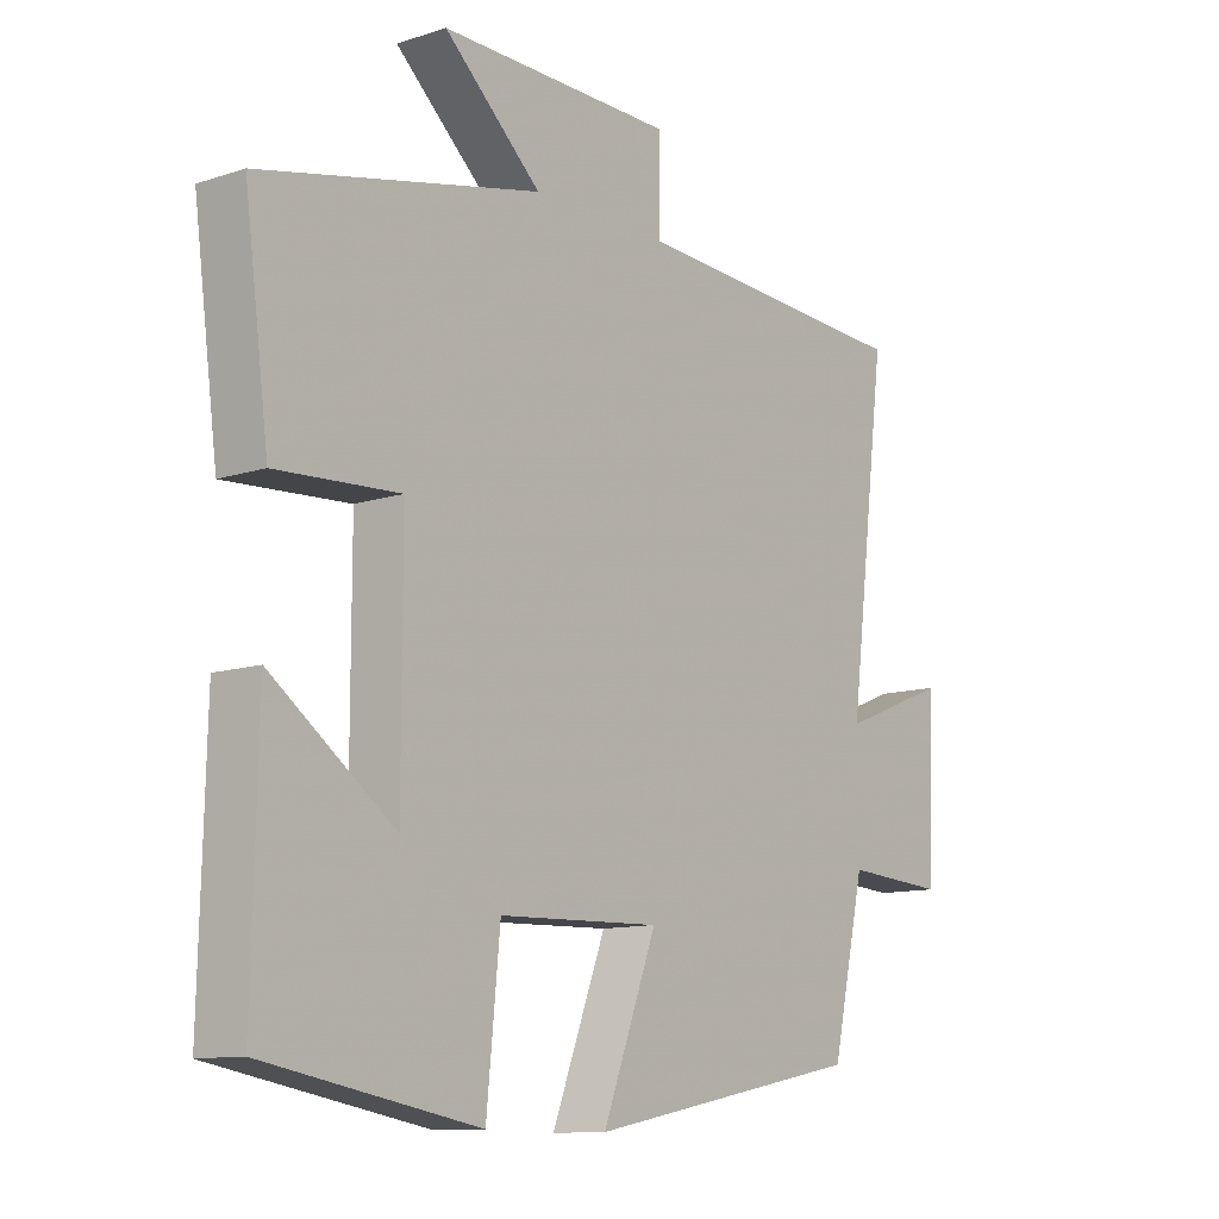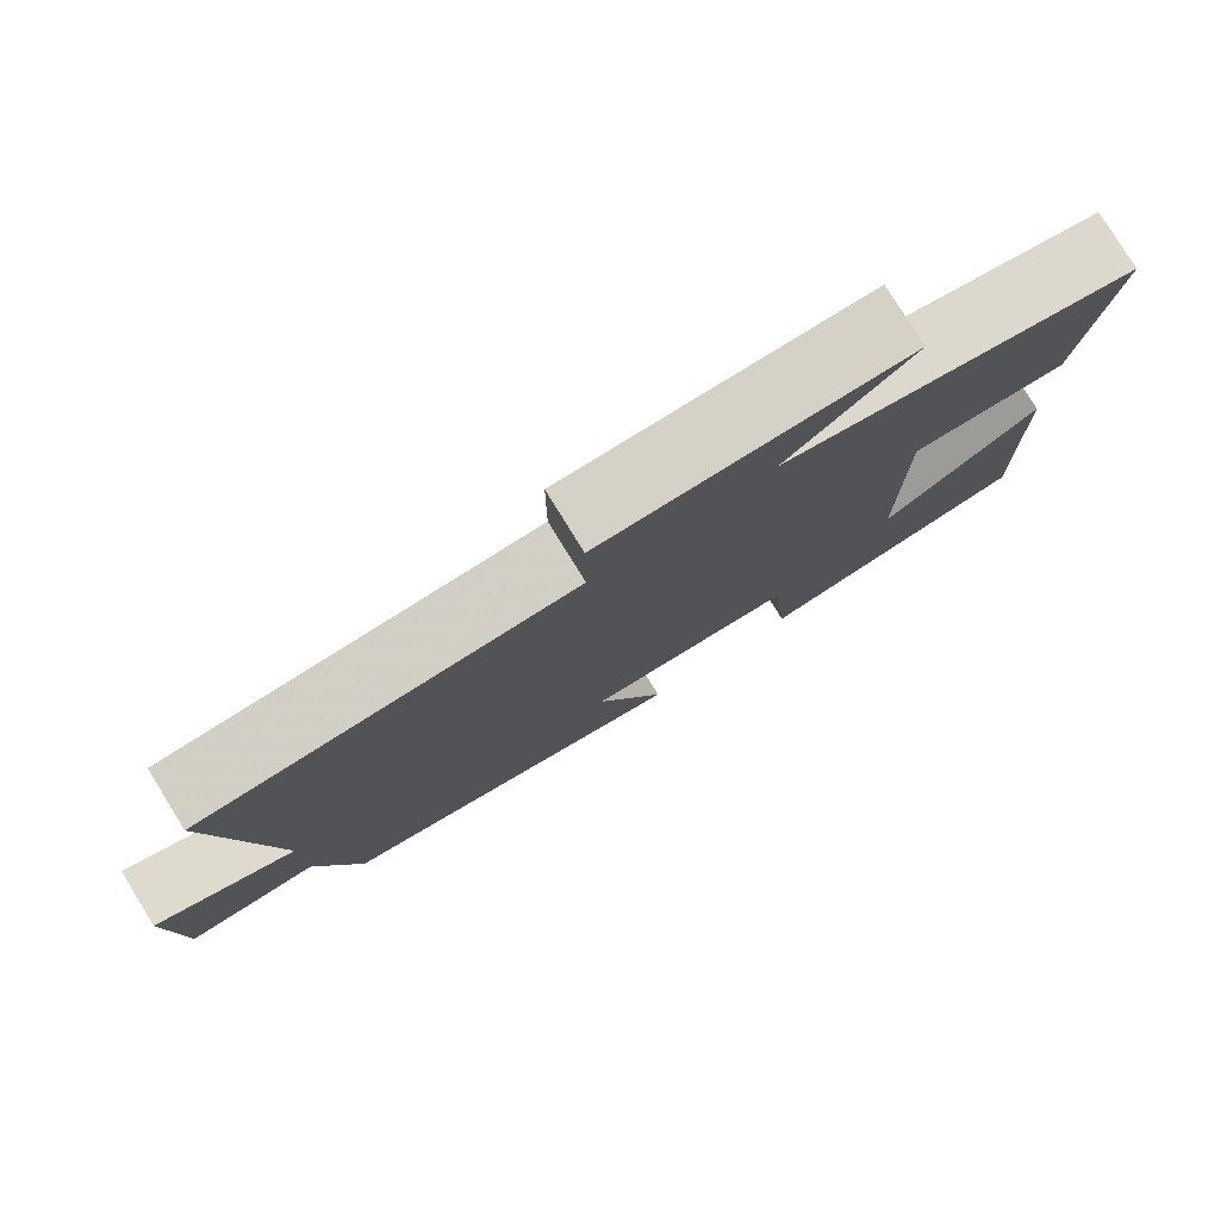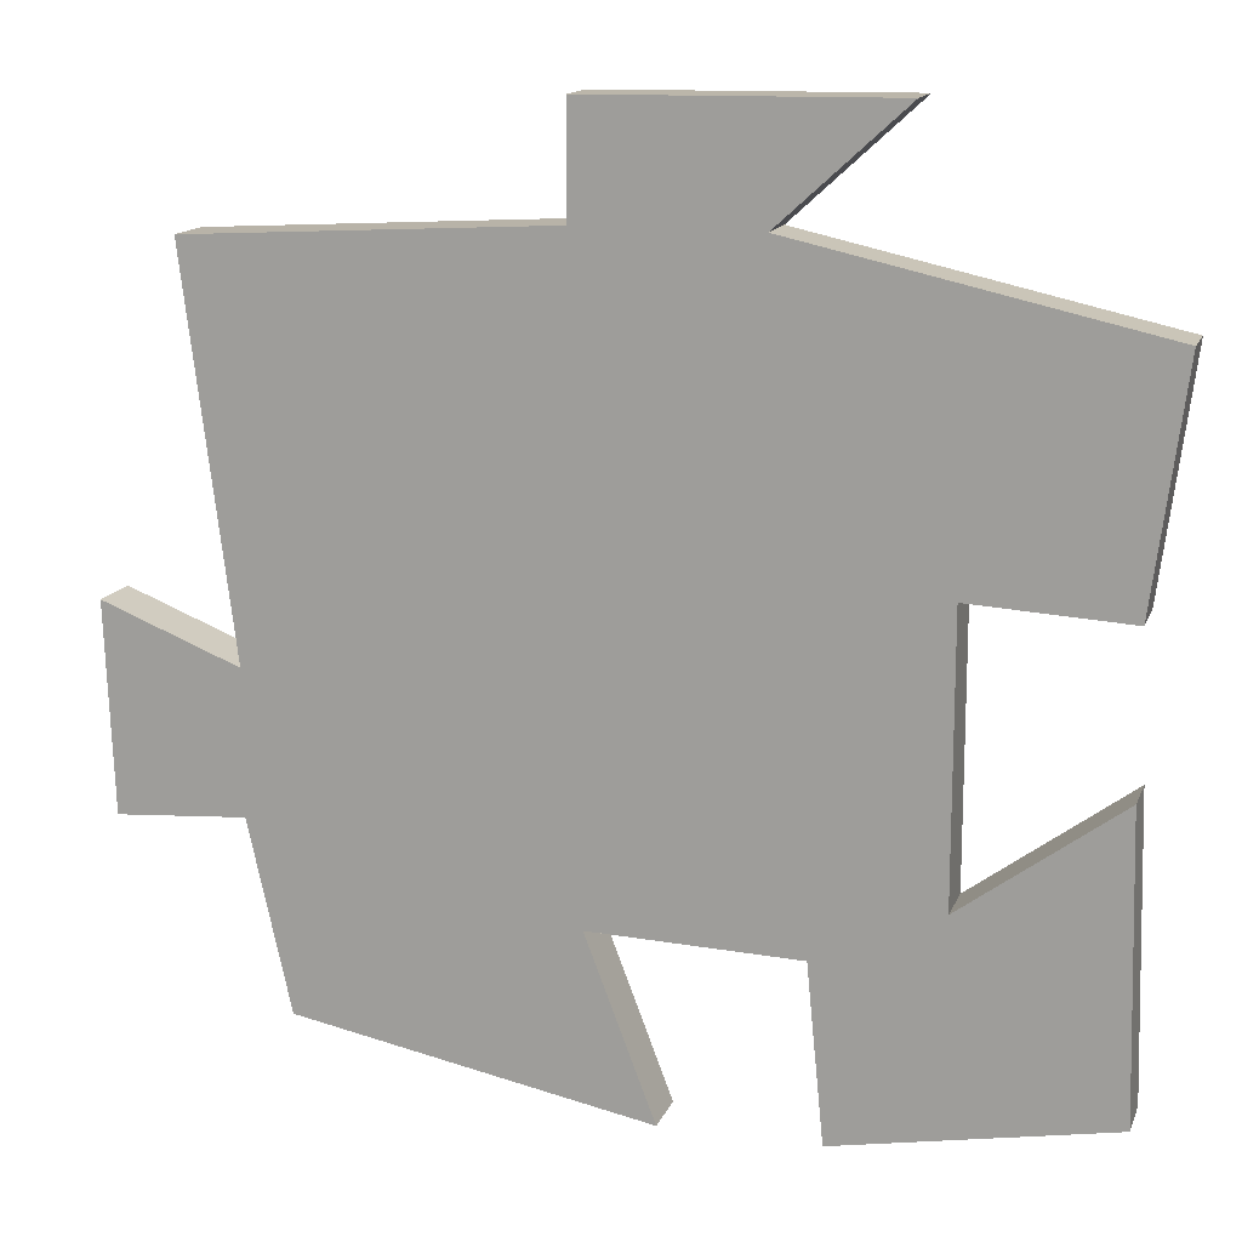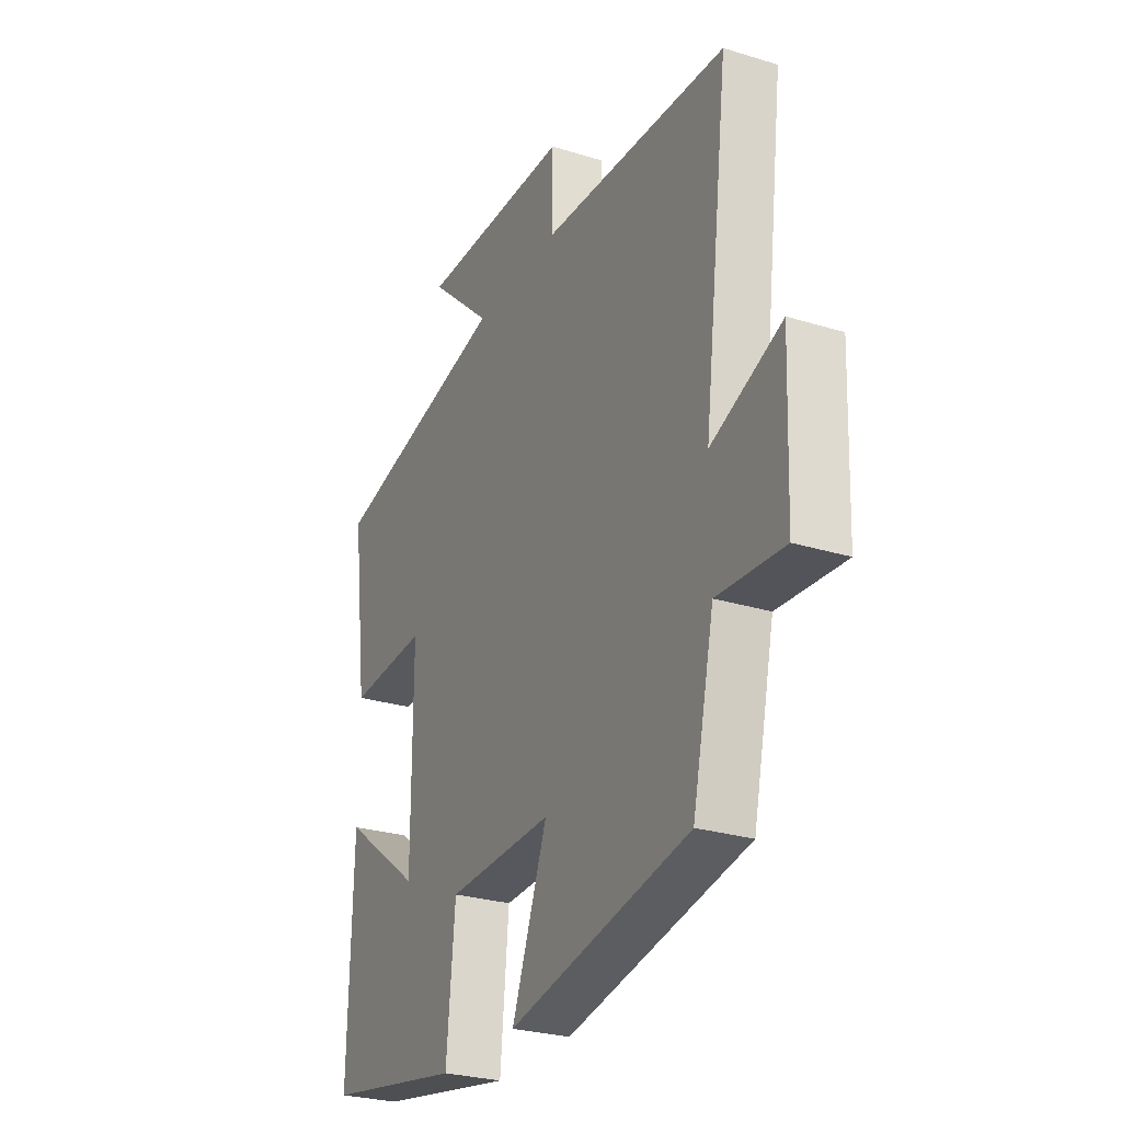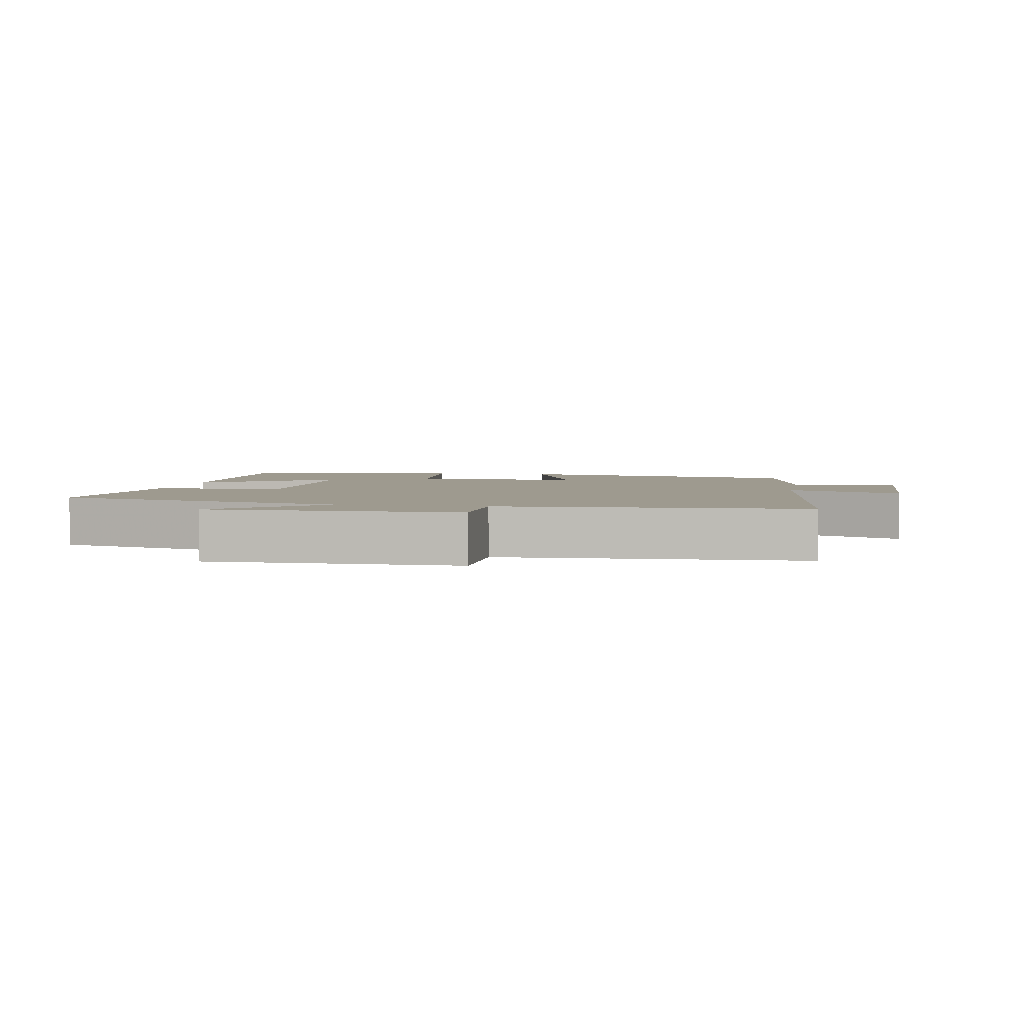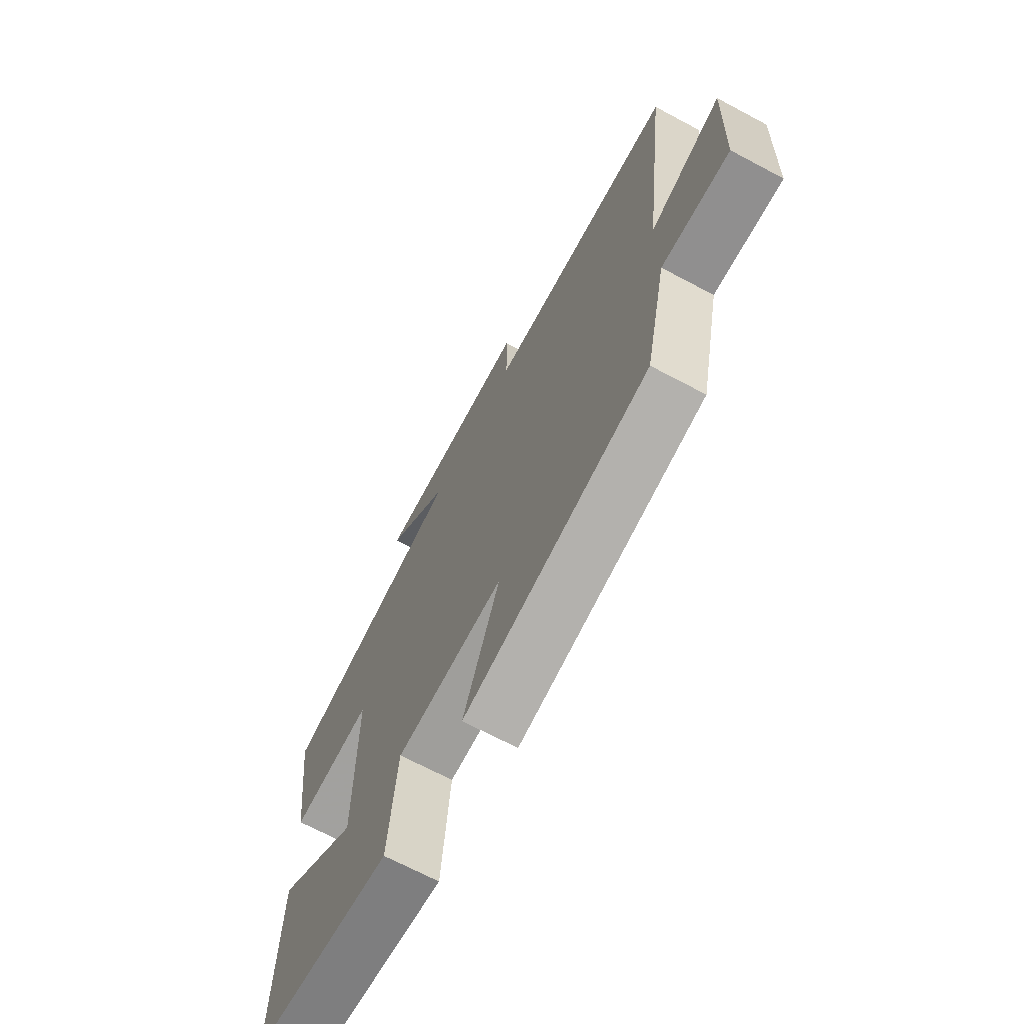
<metadata>
{"format":"obj","ext":"obj","renderer":"f3d","projection":"perspective","resolution":1024,"background":"white","views":[{"elev":-11.3,"azim":-51.4,"up":"+Z"},{"elev":79.2,"azim":148.3,"up":"+Z"},{"elev":14.4,"azim":-163.4,"up":"+Z"},{"elev":-27.3,"azim":64.6,"up":"+Z"},{"elev":3.6,"azim":10.7,"up":"+Y"},{"elev":-69.1,"azim":62.0,"up":"+Z"}]}
</metadata>
<code>
v 0.561 0.07 0.475
v 0.5 0.07 -0.008
v 0.669 0.07 0.059
v 0.659 0.07 -0.195
v 0.5 0.07 -0.184
v 0.448 0.07 -0.416
v 0.014 0.07 -0.5
v 0.099 0.07 -0.278
v -0.155 0.07 -0.286
v -0.176 0.07 -0.5
v -0.509 0.07 -0.44
v -0.5 0.07 -0.076
v -0.308 0.07 -0.217
v -0.308 0.07 0.125
v -0.5 0.07 0.114
v -0.538 0.07 0.403
v -0.102 0.07 0.5
v -0.254 0.07 0.639
v 0.114 0.07 0.635
v 0.114 0.07 0.5
v 0.561 0 0.475
v 0.5 0 -0.008
v 0.669 0 0.059
v 0.659 0 -0.195
v 0.5 0 -0.184
v 0.448 0 -0.416
v 0.014 0 -0.5
v 0.099 0 -0.278
v -0.155 0 -0.286
v -0.176 0 -0.5
v -0.509 0 -0.44
v -0.5 0 -0.076
v -0.308 0 -0.217
v -0.308 0 0.125
v -0.5 0 0.114
v -0.538 0 0.403
v -0.102 0 0.5
v -0.254 0 0.639
v 0.114 0 0.635
v 0.114 0 0.5
f 17 18 19 20
f 17 20 1 2
f 14 15 16 17
f 13 14 17 2
f 10 11 12 13
f 9 10 13
f 8 9 13 2
f 5 6 7 8
f 5 8 2 3
f 3 4 5
f 40 39 38 37
f 22 21 40 37
f 37 36 35 34
f 22 37 34 33
f 33 32 31 30
f 33 30 29
f 22 33 29 28
f 28 27 26 25
f 23 22 28 25
f 25 24 23
f 1 21 22 2
f 2 22 23 3
f 3 23 24 4
f 4 24 25 5
f 5 25 26 6
f 6 26 27 7
f 7 27 28 8
f 8 28 29 9
f 9 29 30 10
f 10 30 31 11
f 11 31 32 12
f 12 32 33 13
f 13 33 34 14
f 14 34 35 15
f 15 35 36 16
f 16 36 37 17
f 17 37 38 18
f 18 38 39 19
f 19 39 40 20
f 20 40 21 1

</code>
